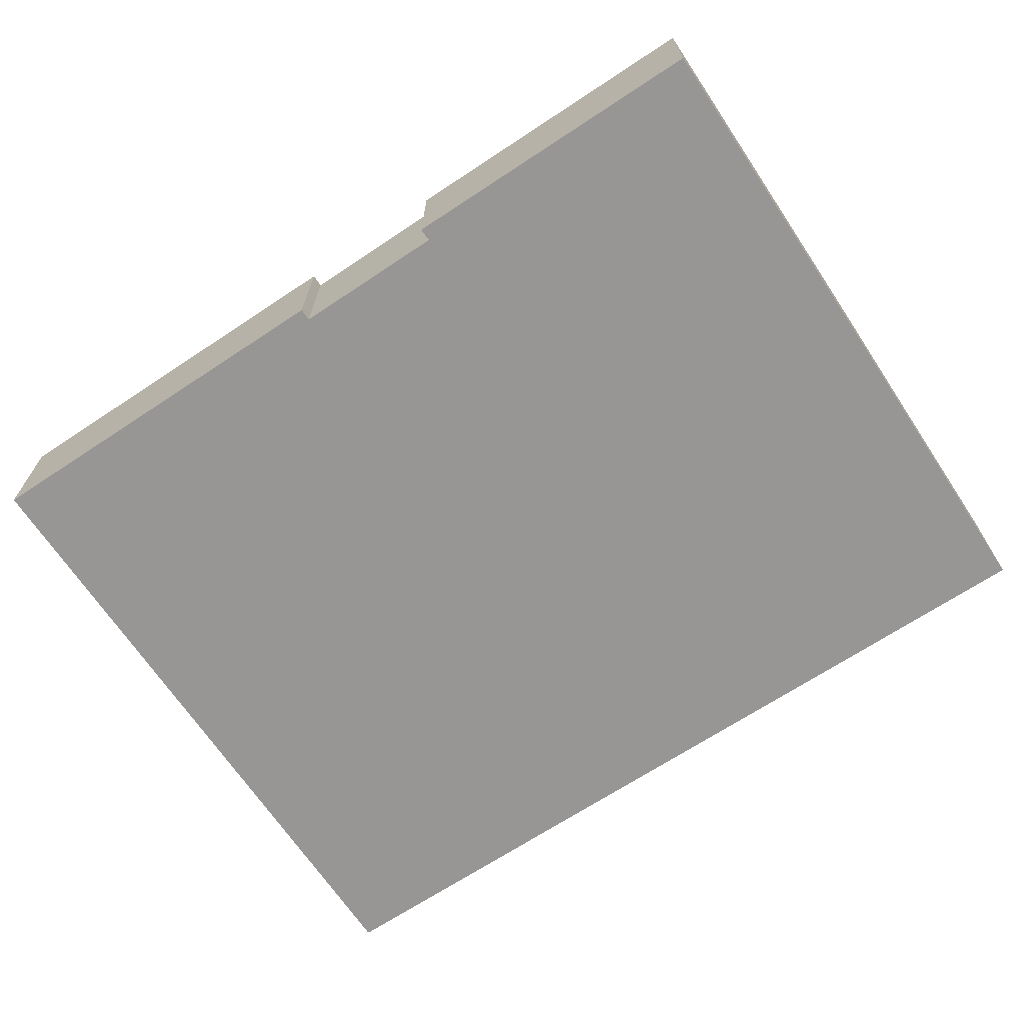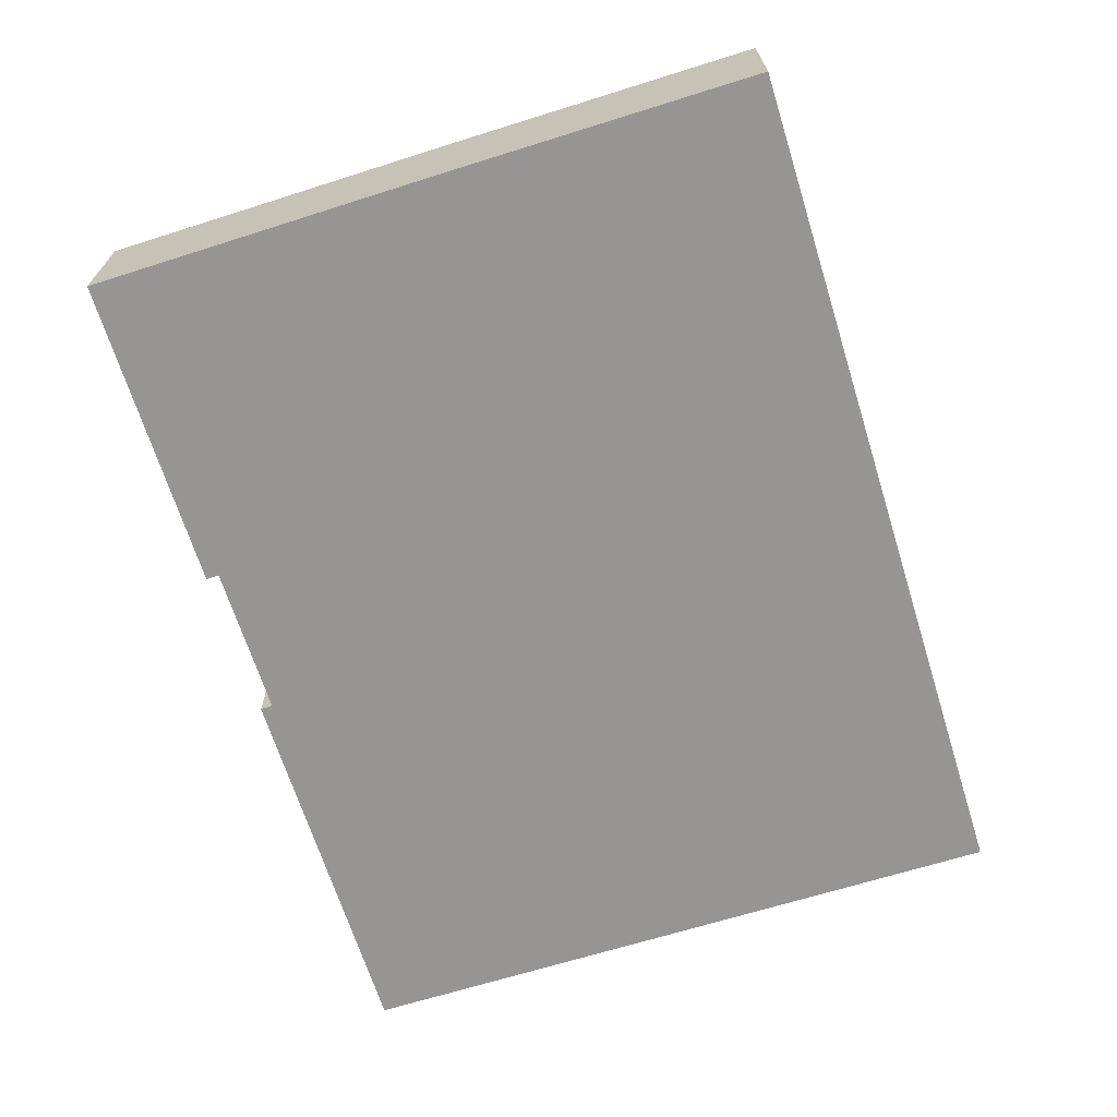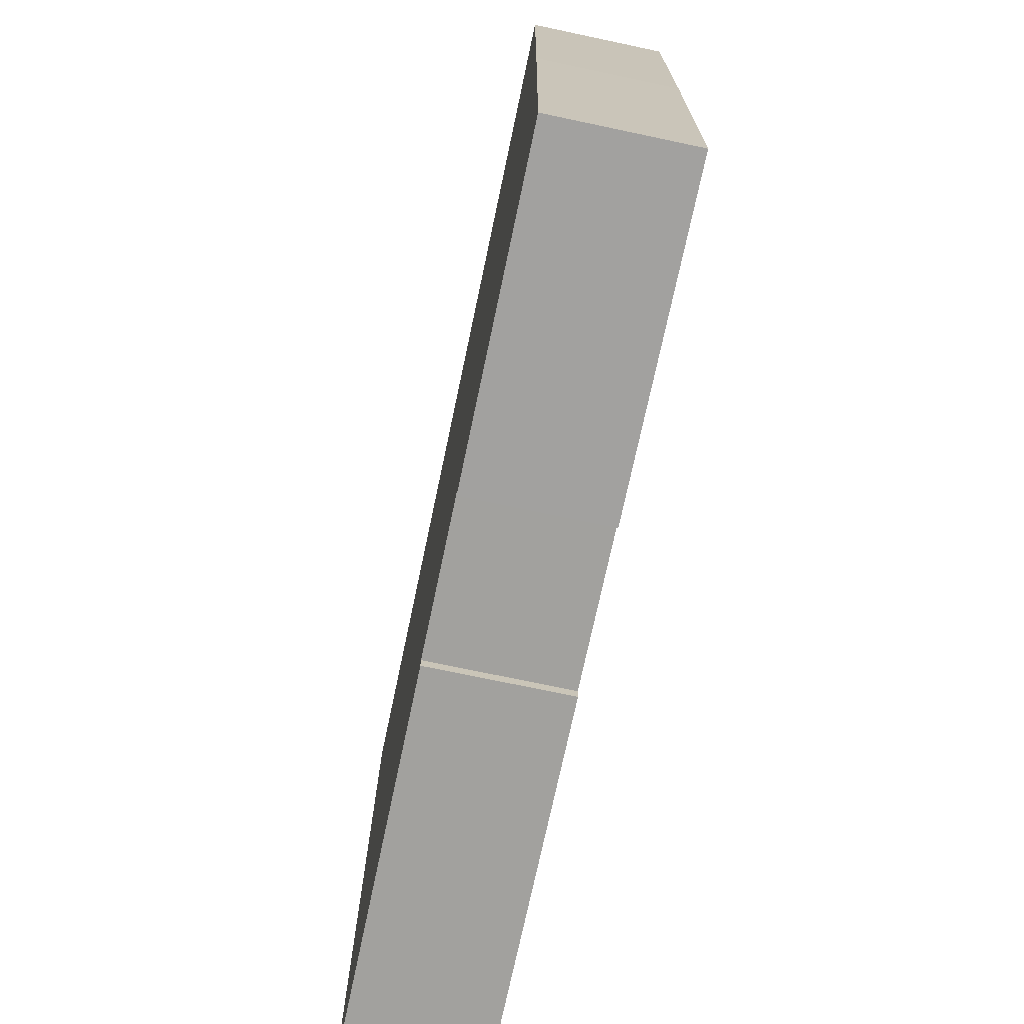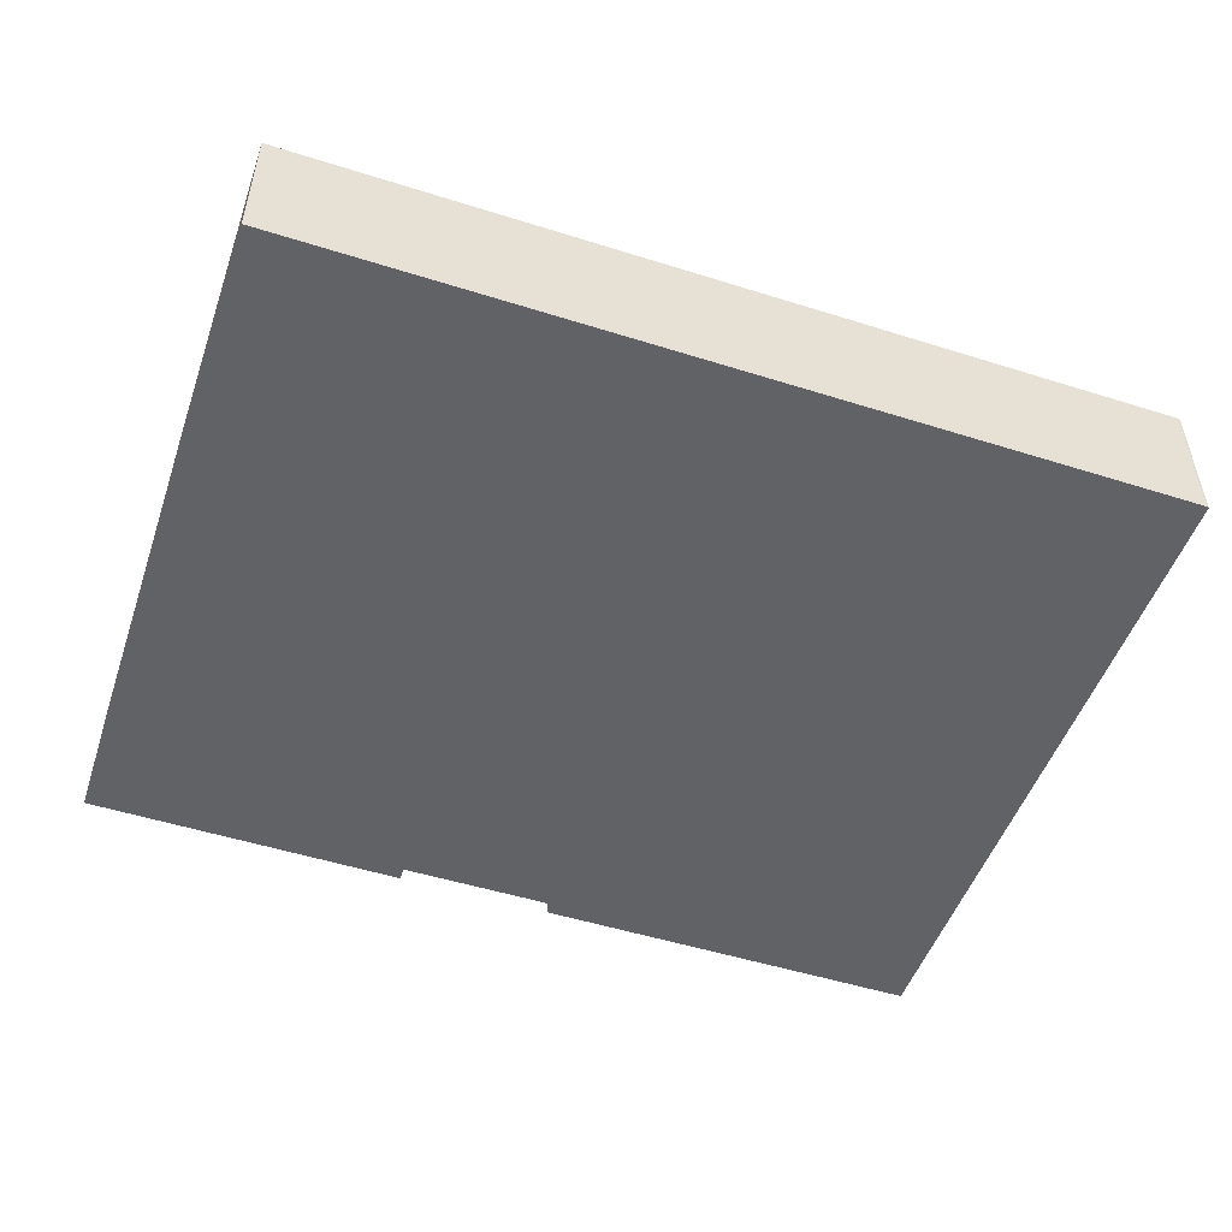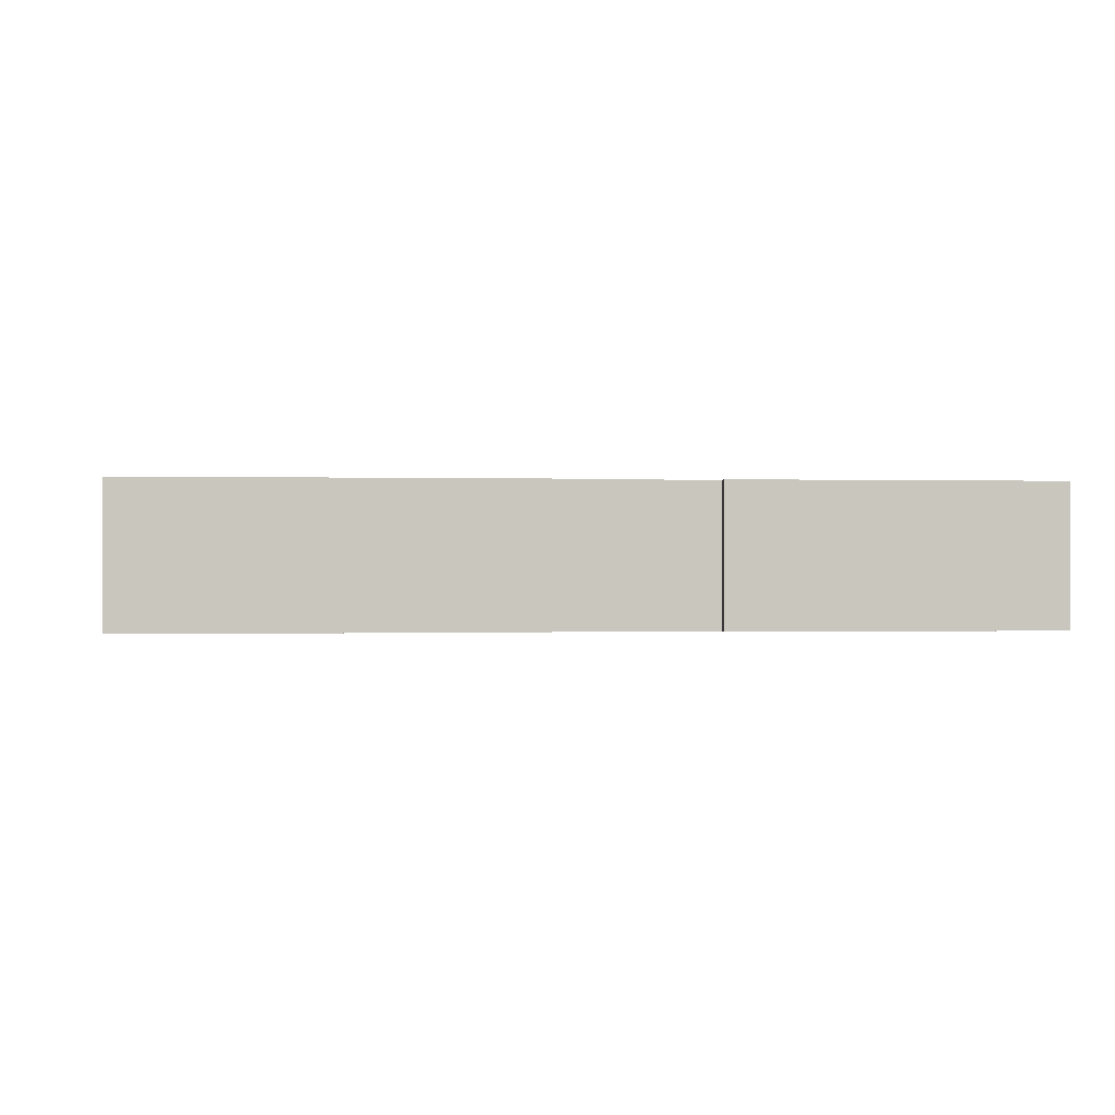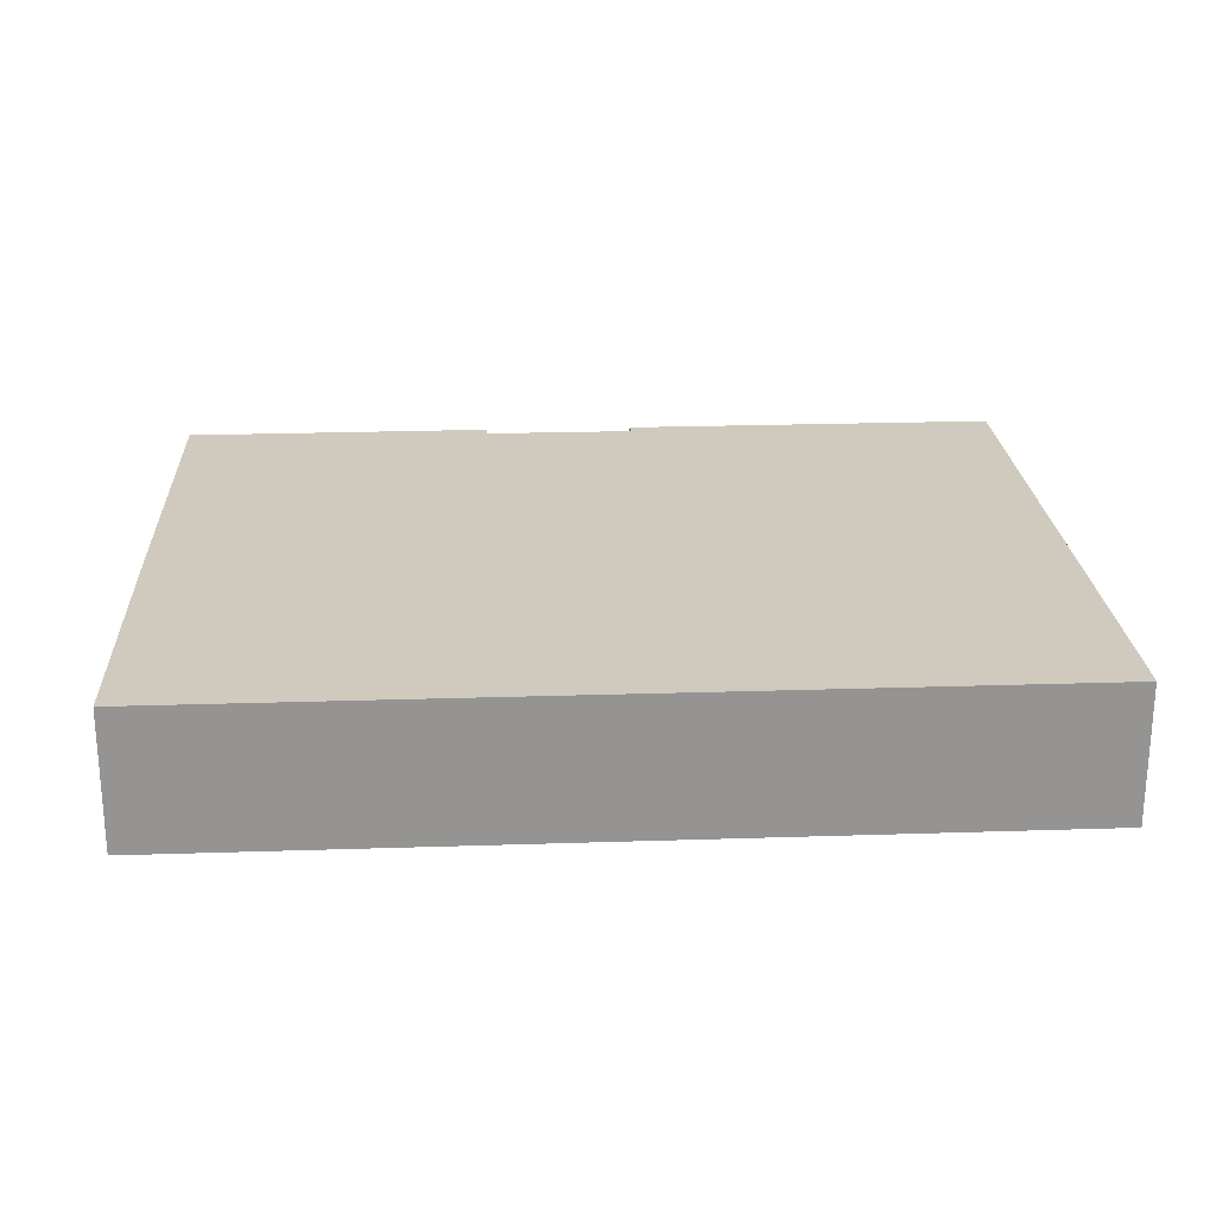
<metadata>
{"format":"obj","ext":"obj","renderer":"f3d","projection":"perspective","resolution":1024,"background":"white","views":[{"elev":-67.9,"azim":-148.0,"up":"+Y"},{"elev":-67.5,"azim":-74.2,"up":"+Y"},{"elev":-73.7,"azim":-101.9,"up":"+Z"},{"elev":-50.7,"azim":-20.6,"up":"+Y"},{"elev":-0.3,"azim":172.1,"up":"+Y"},{"elev":23.1,"azim":-4.8,"up":"+Y"}]}
</metadata>
<code>
v  9.003 6.376 -31.45
v  15.86 6.376 -30.65
v  15.91 6.376 -31.27
v  41.28 6.376 -30.51
v  40.53 6.376 1.117
v  41.4 6.376 -30.51
v  23.12 6.376 -31.01
v  23.11 6.376 -30.43
v  0.95 6.376 -31.65
v  0.406 6.376 -14.79
v  40.41 6.376 1.136
v  0.216 6.376 0.006
v  0.142 6.376 -5.173
v  0 6.376 3.904e-16
v  15.91 1.915e-15 -31.27
v  9.003 1.926e-15 -31.45
v  0.95 1.938e-15 -31.65
v  41.4 1.868e-15 -30.51
v  23.12 1.899e-15 -31.01
v  41.28 1.868e-15 -30.51
v  23.11 1.863e-15 -30.43
v  15.86 1.877e-15 -30.65
v  0.406 9.056e-16 -14.79
v  0.142 3.168e-16 -5.173
v  0 0 0
v  40.41 -6.956e-17 1.136
v  0.216 -3.674e-19 0.006
v  40.53 -6.84e-17 1.117
g defaultobject
f 1 2 3
f 4 5 6
f 5 4 7
f 5 7 8
f 5 8 2
f 5 2 1
f 5 1 9
f 5 9 10
f 5 10 11
f 11 10 12
f 12 10 13
f 12 13 14
f 15 1 3
f 1 15 16
f 1 16 9
f 9 16 17
f 18 4 6
f 4 18 7
f 7 18 19
f 19 18 20
f 21 2 8
f 2 21 22
f 17 10 9
f 10 17 23
f 10 23 13
f 13 23 24
f 13 24 14
f 14 24 25
f 19 8 7
f 8 19 21
f 25 12 14
f 12 25 11
f 11 25 26
f 26 25 27
f 26 5 11
f 5 26 28
f 28 6 5
f 6 28 18
f 22 3 2
f 3 22 15
f 24 21 25
f 21 24 22
f 22 24 23
f 22 23 15
f 15 23 16
f 16 23 17
f 26 18 28
f 18 26 27
f 18 27 20
f 20 27 21
f 20 21 19
f 21 27 25

</code>
